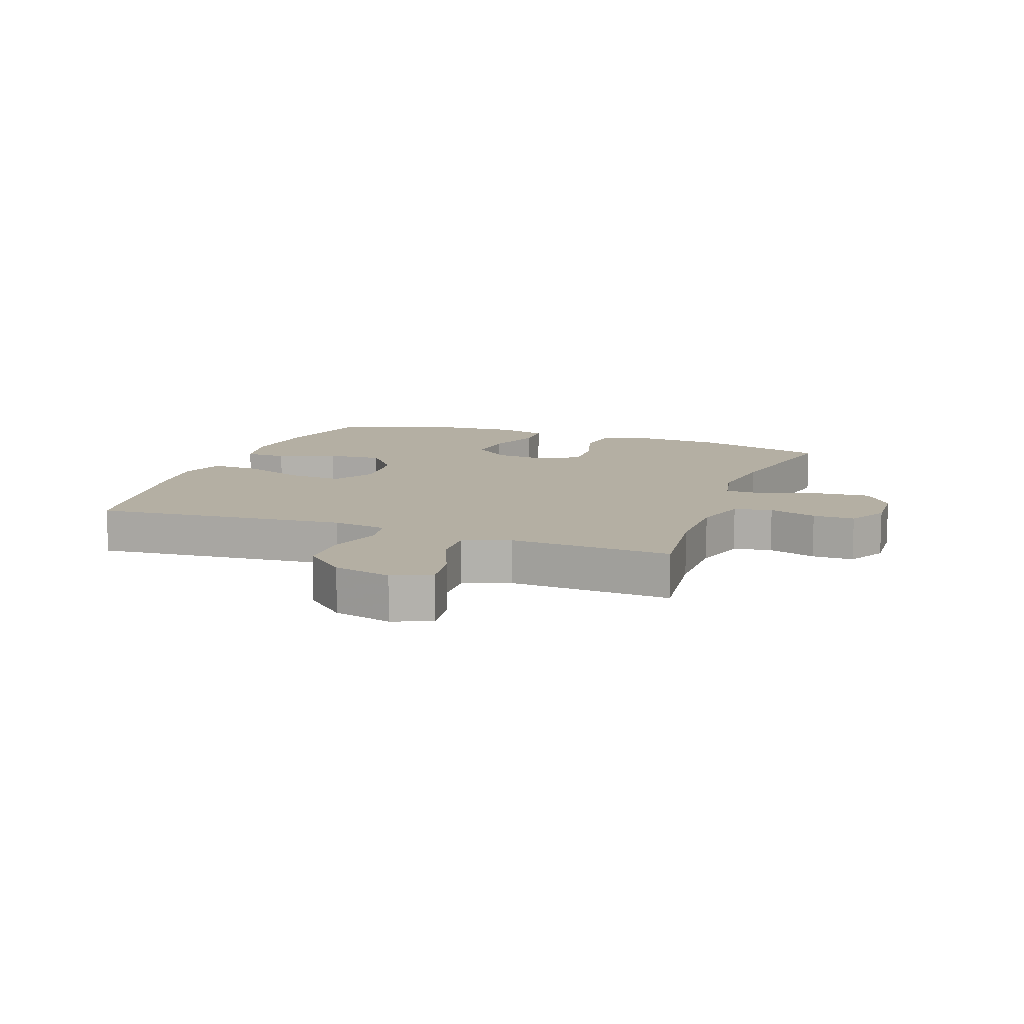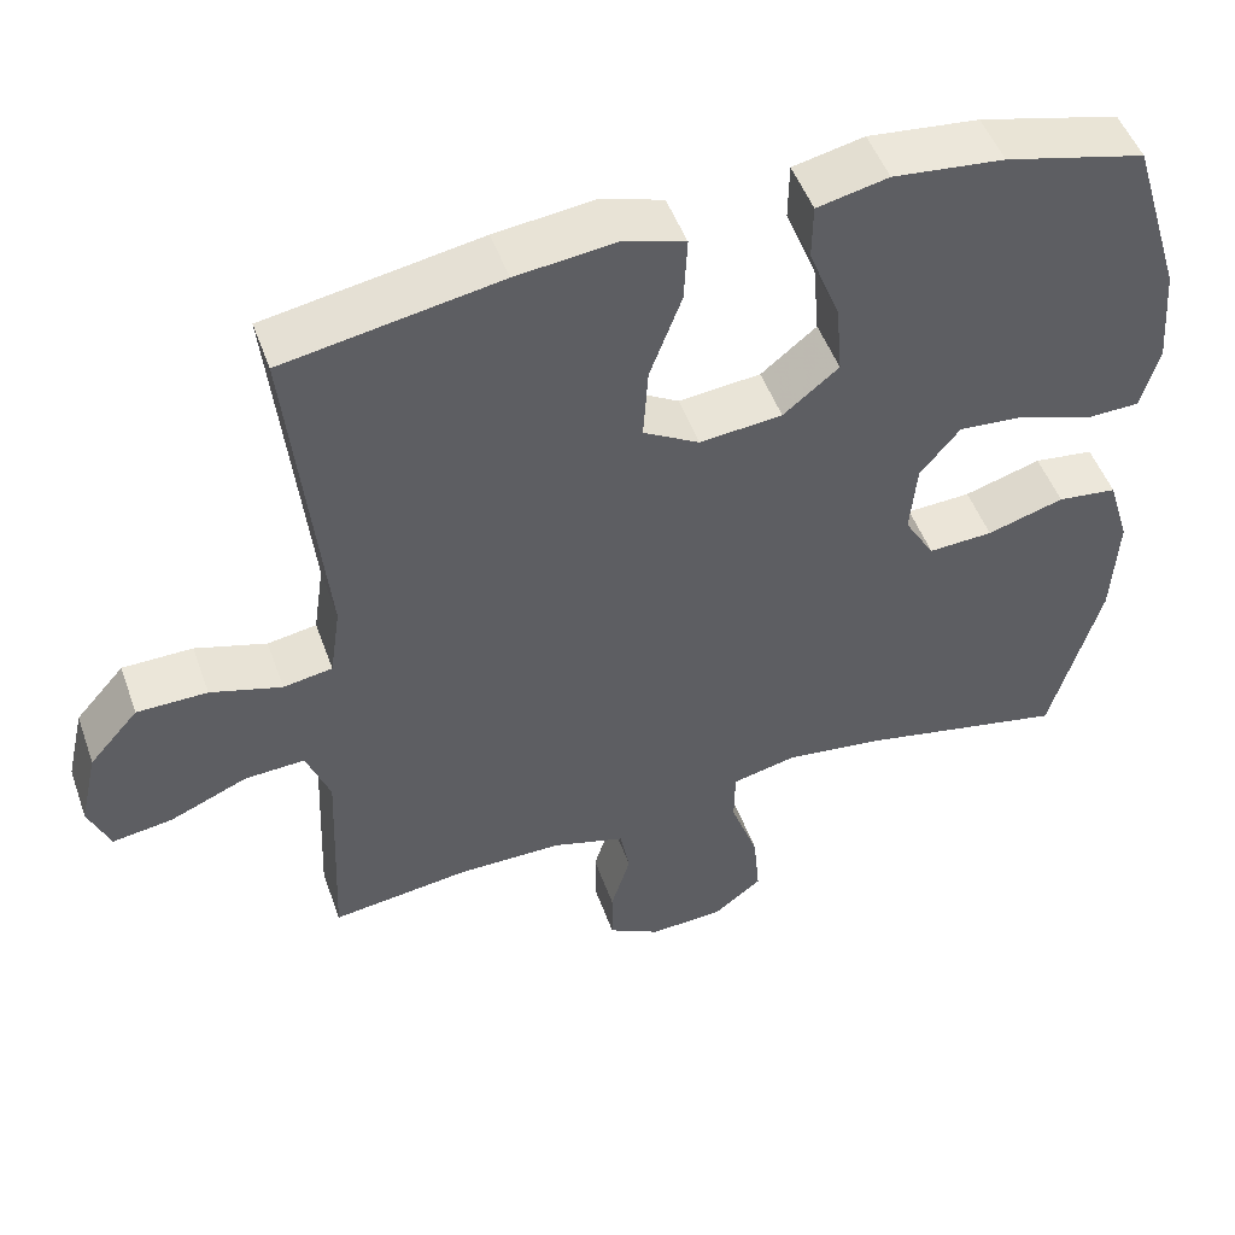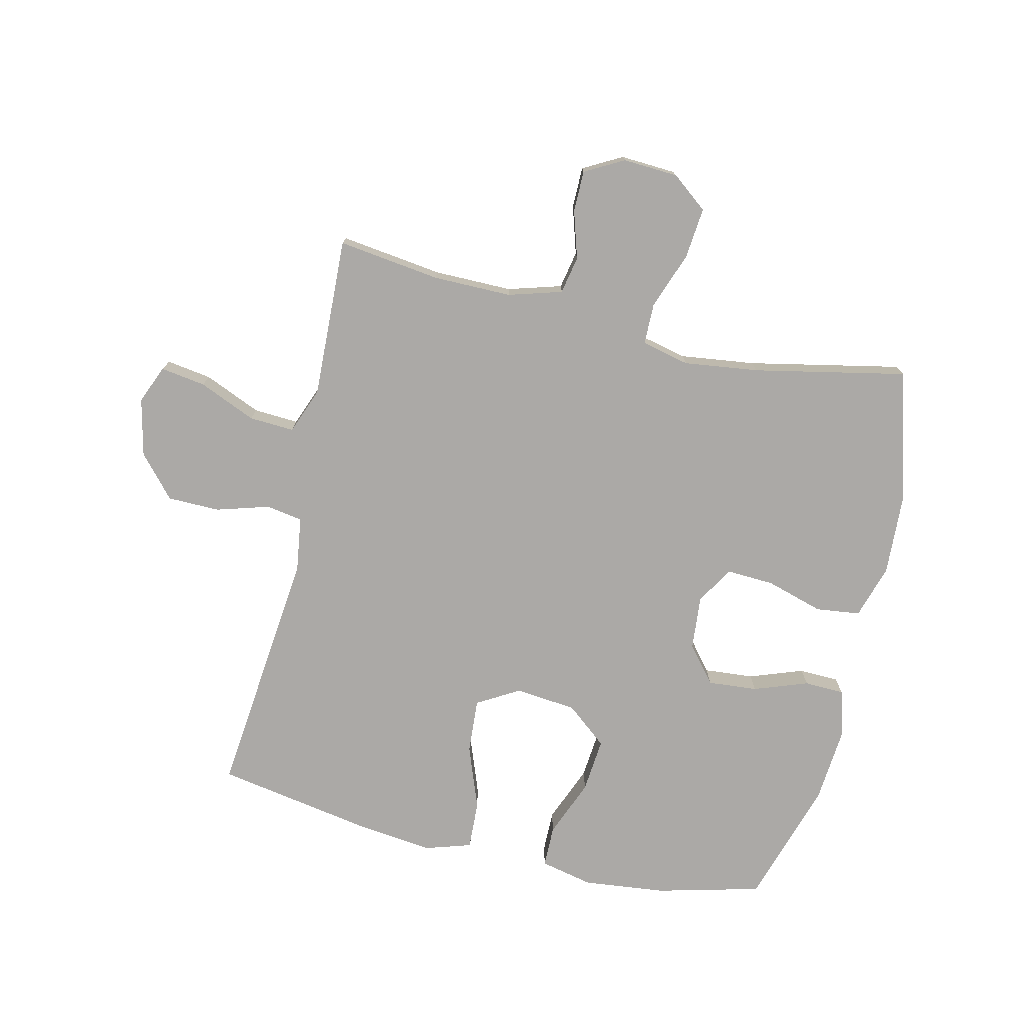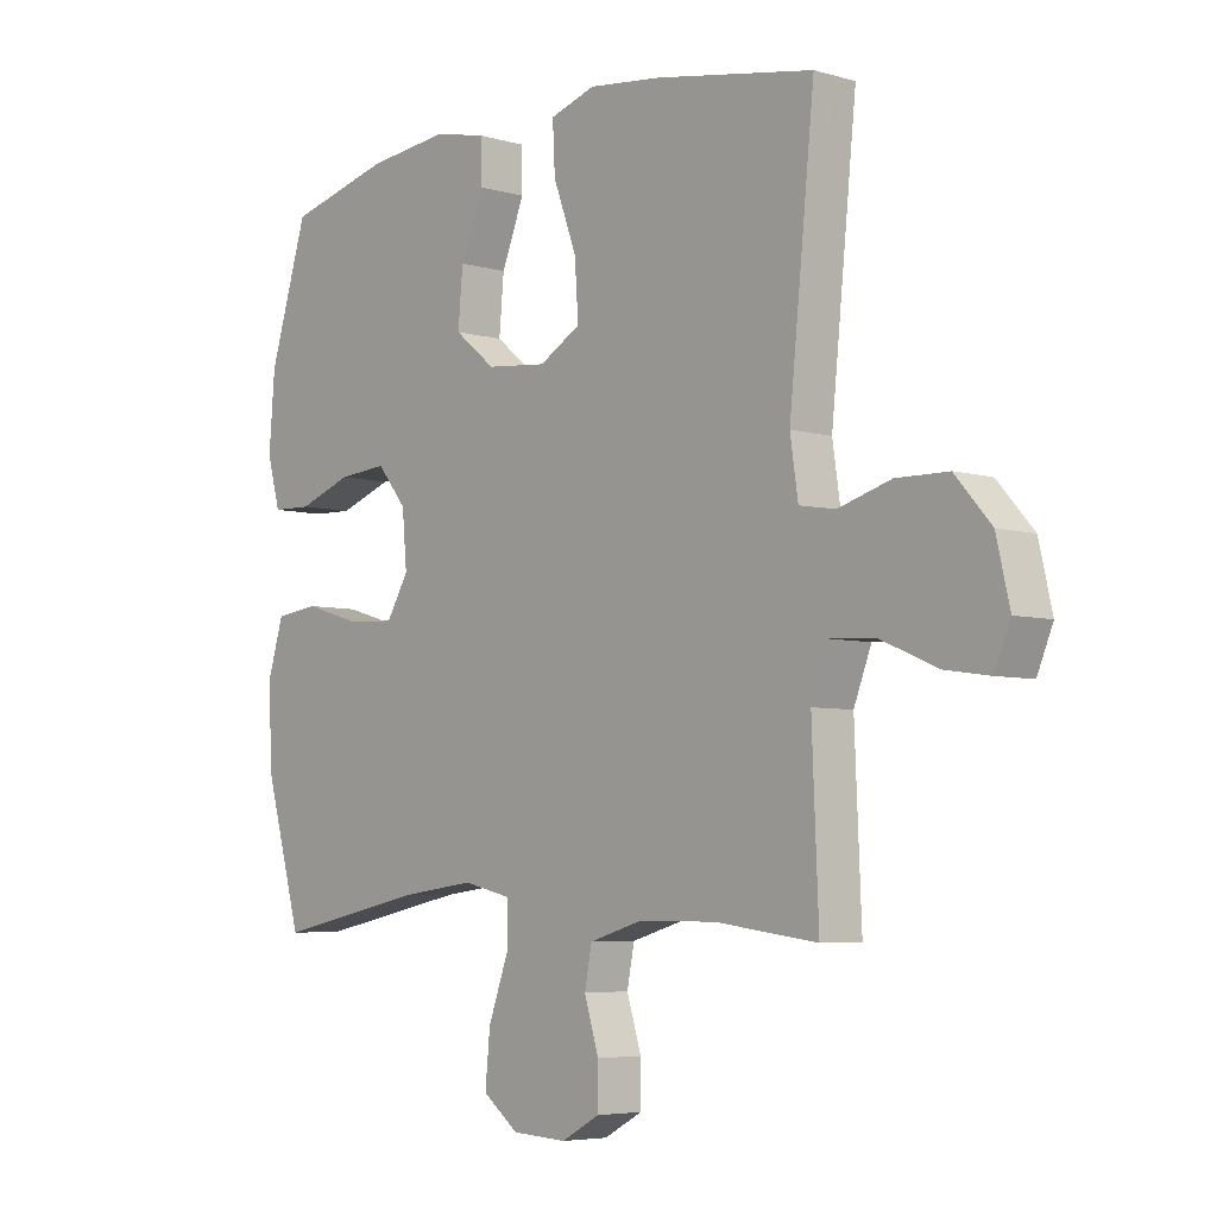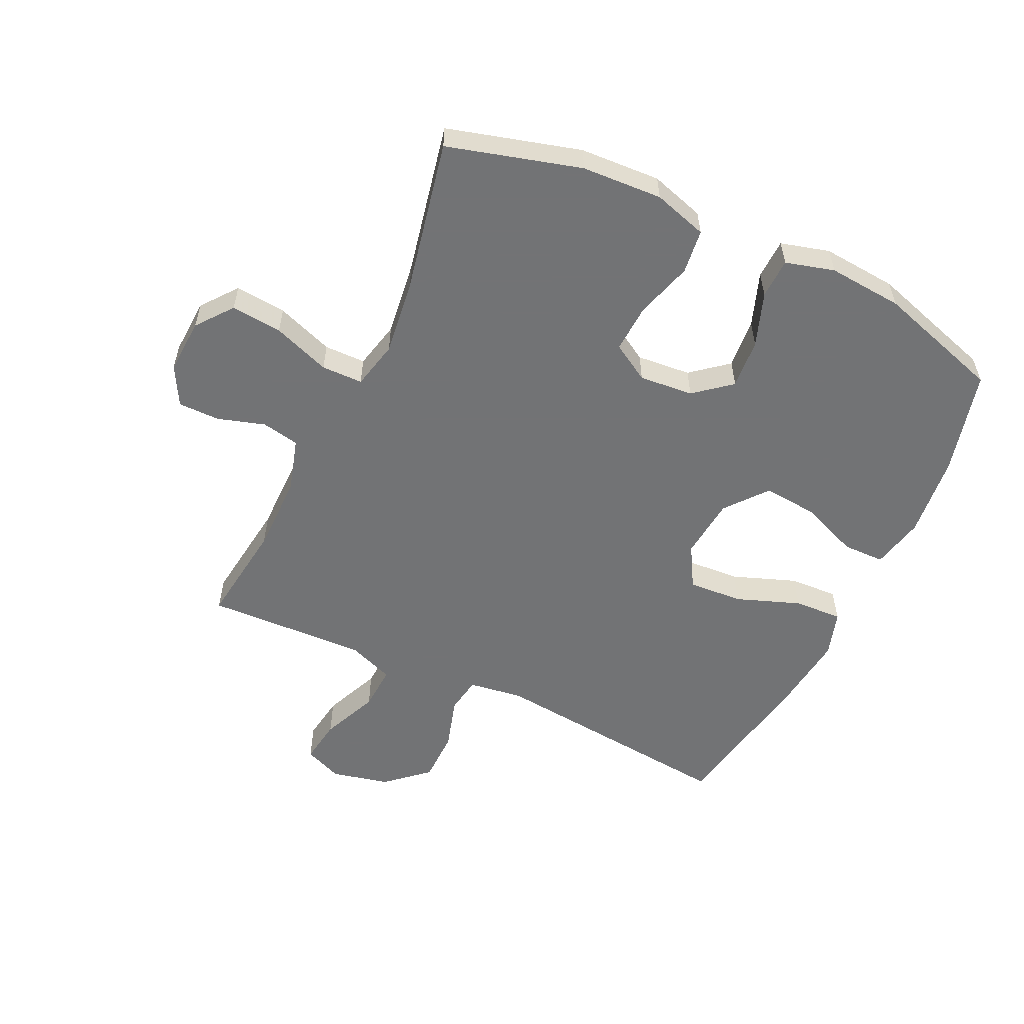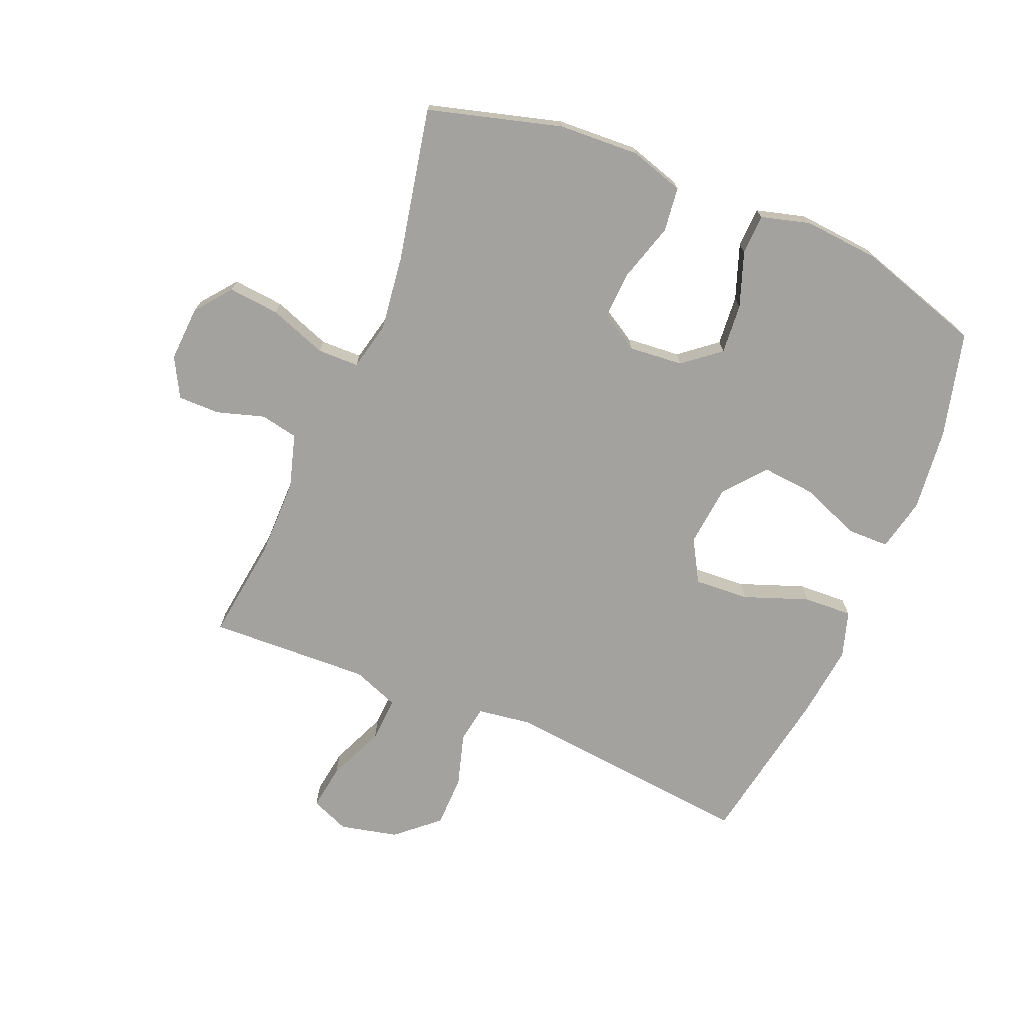
<metadata>
{"format":"obj","ext":"obj","renderer":"f3d","projection":"perspective","resolution":1024,"background":"white","views":[{"elev":11.2,"azim":110.3,"up":"+Y"},{"elev":49.8,"azim":160.6,"up":"+Z"},{"elev":-75.6,"azim":166.8,"up":"+Y"},{"elev":-5.4,"azim":48.2,"up":"+Z"},{"elev":-55.9,"azim":-115.3,"up":"+Y"},{"elev":-72.4,"azim":-112.7,"up":"+Y"}]}
</metadata>
<code>
v 0.5 0.07 0.5
v 0.458 0.07 0.086
v 0.471 0.07 -0.003
v 0.531 0.07 -0.013
v 0.618 0.07 0.013
v 0.704 0.07 0.012
v 0.764 0.07 -0.056
v 0.786 0.07 -0.151
v 0.76 0.07 -0.214
v 0.686 0.07 -0.203
v 0.592 0.07 -0.163
v 0.518 0.07 -0.159
v 0.489 0.07 -0.235
v 0.494 0.07 -0.357
v 0.5 0.07 -0.5
v 0.331 0.07 -0.478
v 0.202 0.07 -0.478
v 0.114 0.07 -0.504
v 0.102 0.07 -0.566
v 0.126 0.07 -0.644
v 0.126 0.07 -0.712
v 0.062 0.07 -0.747
v -0.029 0.07 -0.742
v -0.088 0.07 -0.696
v -0.08 0.07 -0.612
v -0.046 0.07 -0.518
v -0.047 0.07 -0.45
v -0.126 0.07 -0.432
v -0.249 0.07 -0.448
v -0.5 0.07 -0.5
v -0.561 0.07 -0.282
v -0.568 0.07 -0.15
v -0.541 0.07 -0.061
v -0.468 0.07 -0.052
v -0.374 0.07 -0.08
v -0.295 0.07 -0.084
v -0.258 0.07 -0.022
v -0.266 0.07 0.067
v -0.315 0.07 0.127
v -0.397 0.07 0.12
v -0.486 0.07 0.088
v -0.552 0.07 0.09
v -0.574 0.07 0.17
v -0.564 0.07 0.293
v -0.5 0.07 0.5
v -0.328 0.07 0.544
v -0.192 0.07 0.559
v -0.105 0.07 0.54
v -0.104 0.07 0.471
v -0.142 0.07 0.376
v -0.15 0.07 0.286
v -0.082 0.07 0.231
v 0.019 0.07 0.221
v 0.088 0.07 0.261
v 0.082 0.07 0.351
v 0.043 0.07 0.456
v 0.039 0.07 0.536
v 0.115 0.07 0.56
v 0.237 0.07 0.546
v 0.5 0 0.5
v 0.458 0 0.086
v 0.471 0 -0.003
v 0.531 0 -0.013
v 0.618 0 0.013
v 0.704 0 0.012
v 0.764 0 -0.056
v 0.786 0 -0.151
v 0.76 0 -0.214
v 0.686 0 -0.203
v 0.592 0 -0.163
v 0.518 0 -0.159
v 0.489 0 -0.235
v 0.494 0 -0.357
v 0.5 0 -0.5
v 0.331 0 -0.478
v 0.202 0 -0.478
v 0.114 0 -0.504
v 0.102 0 -0.566
v 0.126 0 -0.644
v 0.126 0 -0.712
v 0.062 0 -0.747
v -0.029 0 -0.742
v -0.088 0 -0.696
v -0.08 0 -0.612
v -0.046 0 -0.518
v -0.047 0 -0.45
v -0.126 0 -0.432
v -0.249 0 -0.448
v -0.5 0 -0.5
v -0.561 0 -0.282
v -0.568 0 -0.15
v -0.541 0 -0.061
v -0.468 0 -0.052
v -0.374 0 -0.08
v -0.295 0 -0.084
v -0.258 0 -0.022
v -0.266 0 0.067
v -0.315 0 0.127
v -0.397 0 0.12
v -0.486 0 0.088
v -0.552 0 0.09
v -0.574 0 0.17
v -0.564 0 0.293
v -0.5 0 0.5
v -0.328 0 0.544
v -0.192 0 0.559
v -0.105 0 0.54
v -0.104 0 0.471
v -0.142 0 0.376
v -0.15 0 0.286
v -0.082 0 0.231
v 0.019 0 0.221
v 0.088 0 0.261
v 0.082 0 0.351
v 0.043 0 0.456
v 0.039 0 0.536
v 0.115 0 0.56
v 0.237 0 0.546
f 58 59 1 2
f 55 56 57 58
f 54 55 58 2
f 53 54 2 3
f 52 53 3
f 47 48 49 50
f 47 50 51
f 46 47 51
f 45 46 51
f 44 45 51 52
f 40 41 42 43
f 39 40 43 44
f 32 33 34 35
f 32 35 36
f 29 30 31 32
f 28 29 32 36
f 27 28 36 37
f 23 24 25 26
f 23 26 27
f 22 23 27
f 19 20 21 22
f 18 19 22 27
f 17 18 27 37
f 14 15 16
f 13 14 16 17
f 12 13 17 37
f 8 9 10 11
f 4 5 6 7
f 3 4 7 8
f 39 44 52 3
f 11 12 37 38
f 11 38 39
f 3 8 11 39
f 61 60 118 117
f 117 116 115 114
f 61 117 114 113
f 62 61 113 112
f 62 112 111
f 109 108 107 106
f 110 109 106
f 110 106 105
f 110 105 104
f 111 110 104 103
f 102 101 100 99
f 103 102 99 98
f 94 93 92 91
f 95 94 91
f 91 90 89 88
f 95 91 88 87
f 96 95 87 86
f 85 84 83 82
f 86 85 82
f 86 82 81
f 81 80 79 78
f 86 81 78 77
f 96 86 77 76
f 75 74 73
f 76 75 73 72
f 96 76 72 71
f 70 69 68 67
f 66 65 64 63
f 67 66 63 62
f 62 111 103 98
f 97 96 71 70
f 98 97 70
f 98 70 67 62
f 1 60 61 2
f 2 61 62 3
f 3 62 63 4
f 4 63 64 5
f 5 64 65 6
f 6 65 66 7
f 7 66 67 8
f 8 67 68 9
f 9 68 69 10
f 10 69 70 11
f 11 70 71 12
f 12 71 72 13
f 13 72 73 14
f 14 73 74 15
f 15 74 75 16
f 16 75 76 17
f 17 76 77 18
f 18 77 78 19
f 19 78 79 20
f 20 79 80 21
f 21 80 81 22
f 22 81 82 23
f 23 82 83 24
f 24 83 84 25
f 25 84 85 26
f 26 85 86 27
f 27 86 87 28
f 28 87 88 29
f 29 88 89 30
f 30 89 90 31
f 31 90 91 32
f 32 91 92 33
f 33 92 93 34
f 34 93 94 35
f 35 94 95 36
f 36 95 96 37
f 37 96 97 38
f 38 97 98 39
f 39 98 99 40
f 40 99 100 41
f 41 100 101 42
f 42 101 102 43
f 43 102 103 44
f 44 103 104 45
f 45 104 105 46
f 46 105 106 47
f 47 106 107 48
f 48 107 108 49
f 49 108 109 50
f 50 109 110 51
f 51 110 111 52
f 52 111 112 53
f 53 112 113 54
f 54 113 114 55
f 55 114 115 56
f 56 115 116 57
f 57 116 117 58
f 58 117 118 59
f 59 118 60 1

</code>
